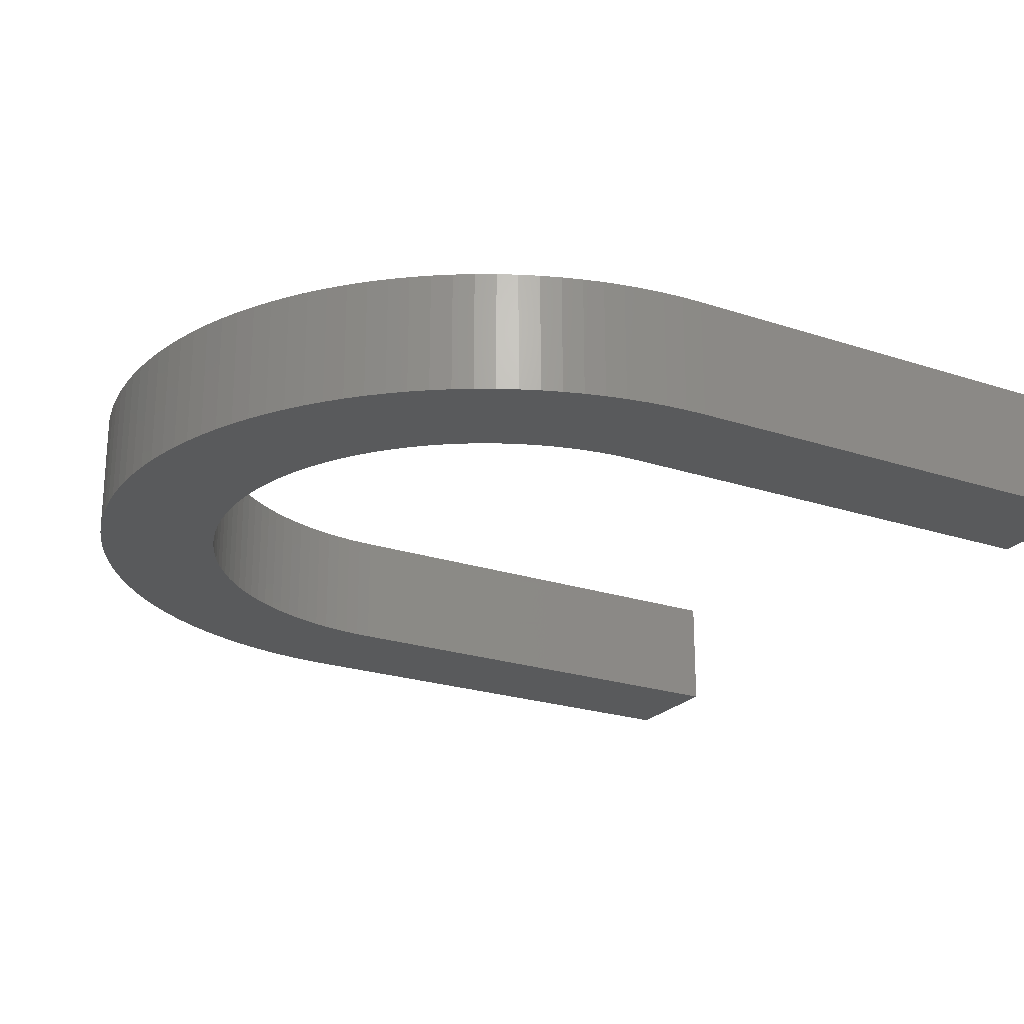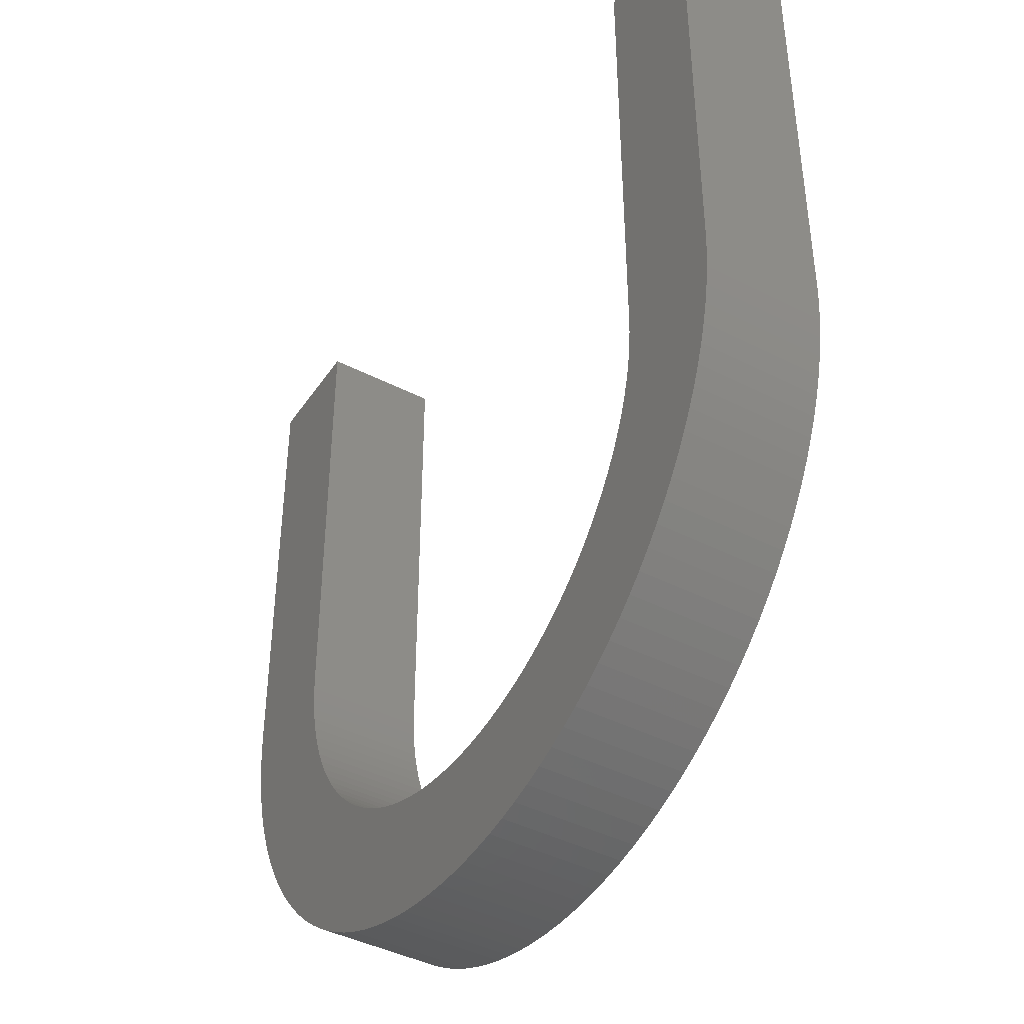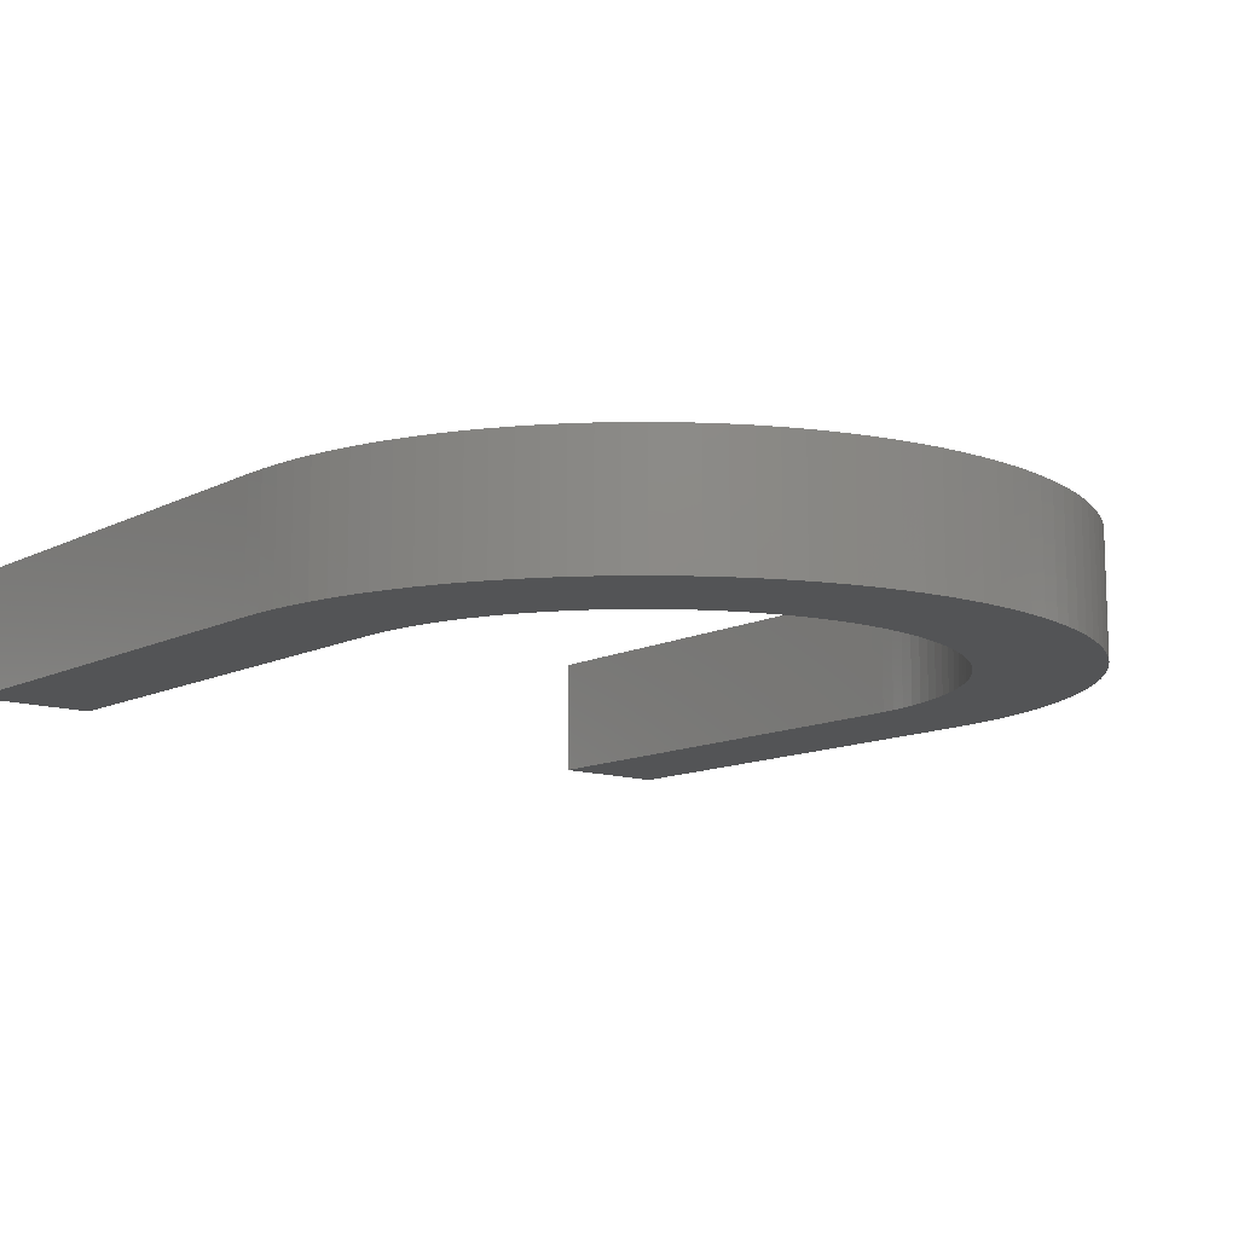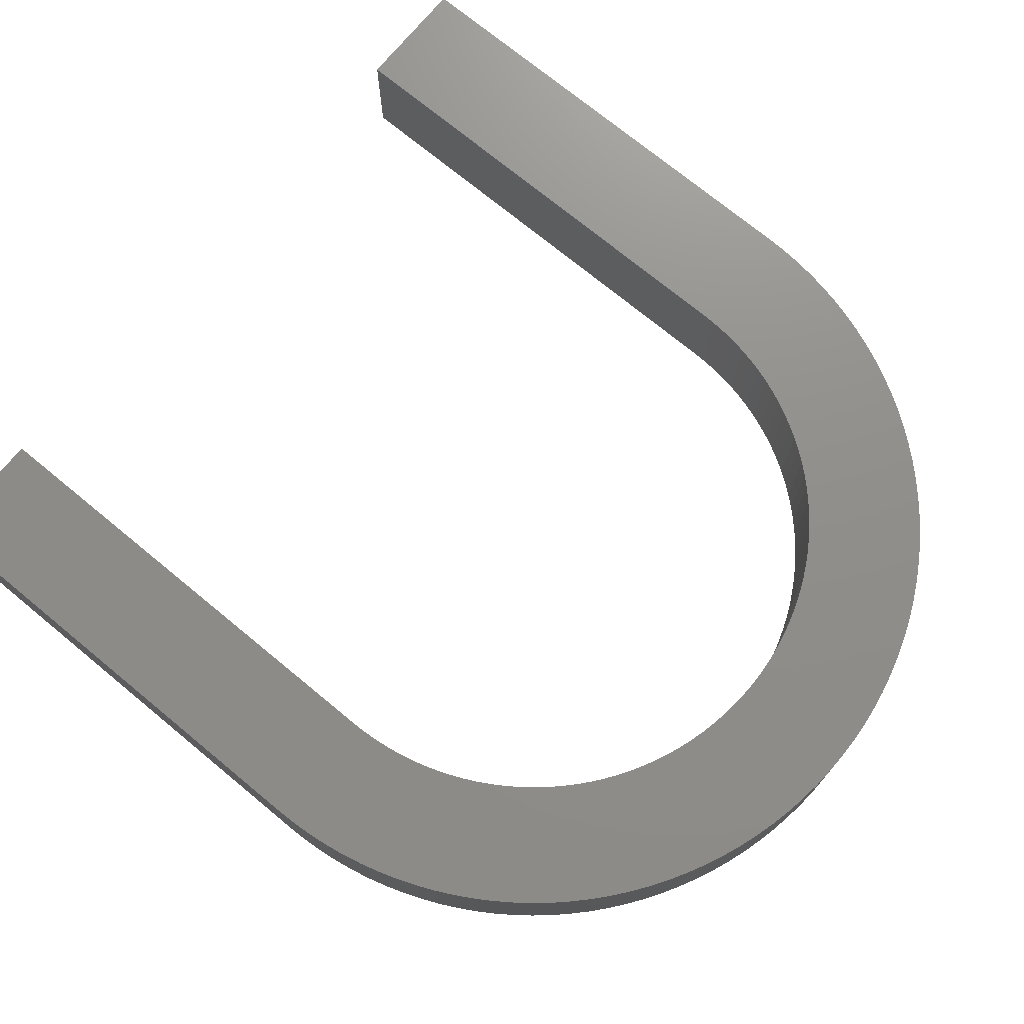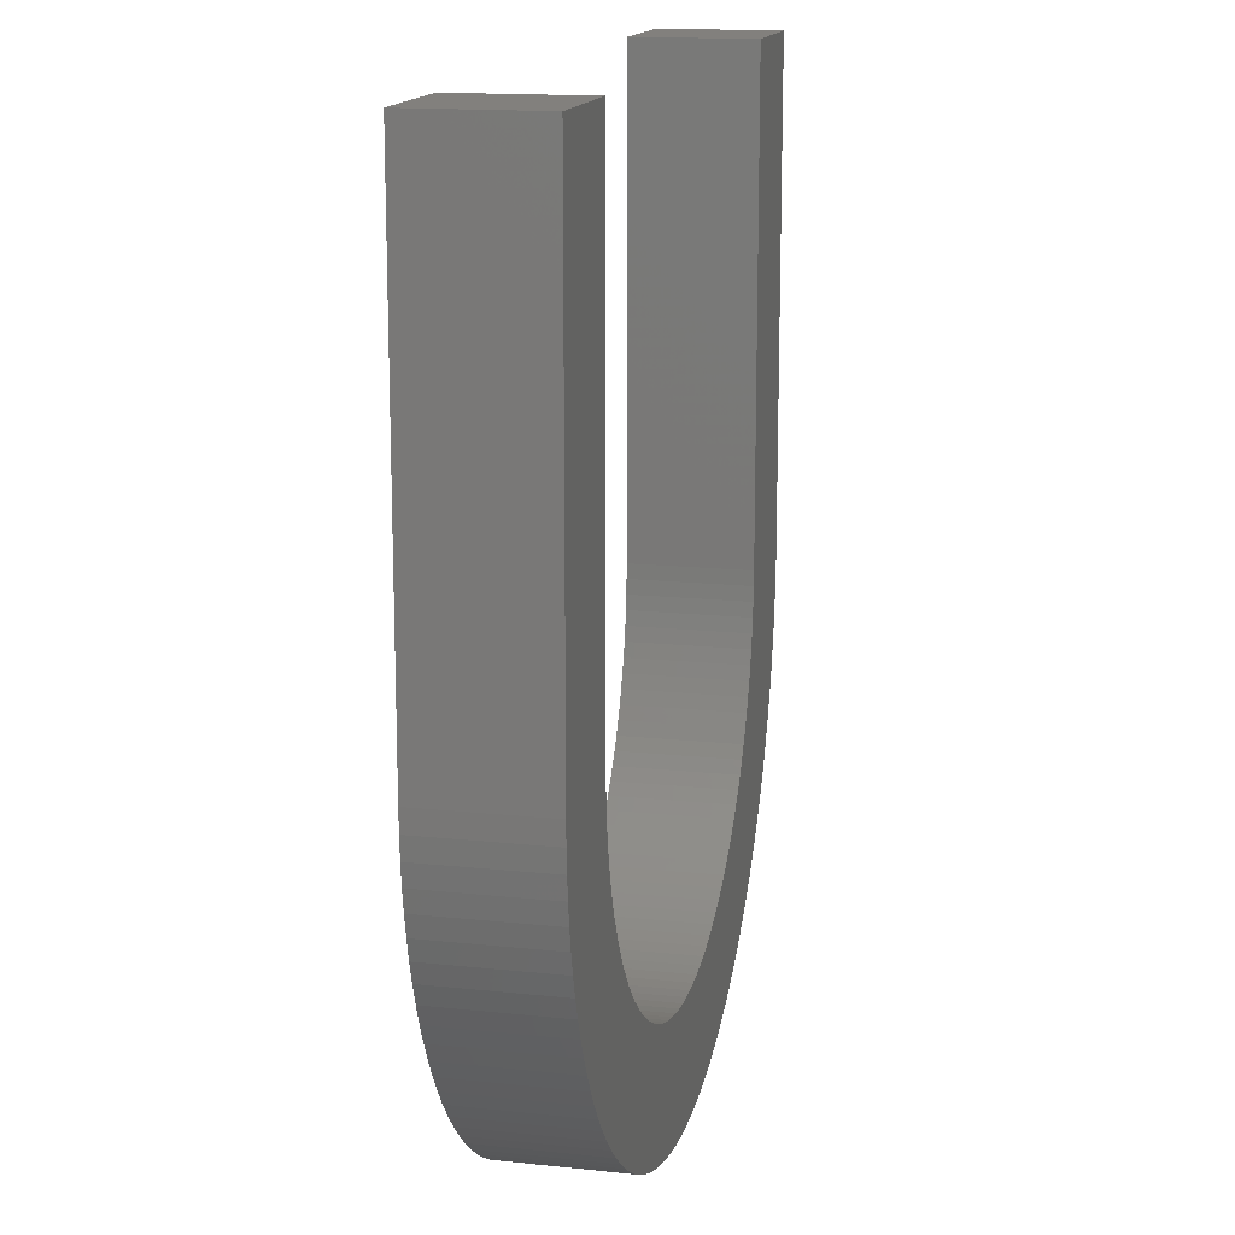
<metadata>
{"format":"stl","ext":"stl","renderer":"f3d","projection":"perspective","resolution":1024,"background":"white","views":[{"elev":-22.8,"azim":60.3,"up":"+Z"},{"elev":-42.6,"azim":58.6,"up":"+Y"},{"elev":-11.9,"azim":-39.8,"up":"+Z"},{"elev":73.3,"azim":-50.5,"up":"+Z"},{"elev":15.0,"azim":102.9,"up":"+Y"}]}
</metadata>
<code>
# stl→obj: 268 verts, 532 faces
v -6.697 -16.17 0
v -5.896 -16.48 5
v -6.697 -16.17 5
v -5.896 -16.48 0
v -15.82 -7.482 0
v -16.17 -6.697 5
v -16.17 -6.697 0
v -15.82 -7.482 5
v 15.43 -8.249 5
v 15.82 -7.482 0
v 15.82 -7.482 5
v 15.43 -8.249 0
v 3.414 -17.16 0
v 4.252 -16.98 5
v 3.414 -17.16 5
v 4.252 -16.98 0
v 11.1 -13.53 0
v 11.75 -12.97 5
v 11.1 -13.53 5
v 11.75 -12.97 0
v 17.48 -0.8587 5
v 17.5 0 0
v 17.5 0 5
v 17.48 -0.8587 0
v -1.715 -17.42 0
v -0.8587 -17.48 5
v -1.715 -17.42 5
v -0.8587 -17.48 0
v 12.48 -0.6133 0
v 12.5 0 0
v 13.53 -11.1 0
v 12.44 -1.225 0
v 9.262 -8.394 0
v 12.97 -11.75 0
v 12.37 -12.37 0
v 12.36 -1.834 0
v 12.26 -2.439 0
v 12.13 -3.037 0
v 11.96 -3.629 0
v 11.77 -4.211 0
v 8.839 -8.839 0
v 11.55 -4.784 0
v 11.3 -5.344 0
v 8.394 -9.262 0
v 11.02 -5.892 0
v 10.72 -6.426 0
v 7.93 -9.663 0
v 10.42 -14.06 0
v 10.39 -6.945 0
v 10.04 -7.446 0
v 7.446 -10.04 0
v 9.722 -14.55 0
v 9.663 -7.93 0
v 6.945 -10.39 0
v 8.997 -15.01 0
v 6.426 -10.72 0
v 8.249 -15.43 0
v 5.892 -11.02 0
v 7.482 -15.82 0
v 5.344 -11.3 0
v 6.697 -16.17 0
v 4.784 -11.55 0
v 5.896 -16.48 0
v 4.211 -11.77 0
v 5.08 -16.75 0
v 3.629 -11.96 0
v 3.037 -12.13 0
v 2.439 -12.26 0
v 2.568 -17.31 0
v 1.834 -12.36 0
v 1.715 -17.42 0
v 1.225 -12.44 0
v 0.8587 -17.48 0
v 0.6133 -12.48 0
v 0 -17.5 0
v 0 -12.5 0
v -0.6133 -12.48 0
v -1.225 -12.44 0
v -1.834 -12.36 0
v -2.568 -17.31 0
v -2.439 -12.26 0
v -3.414 -17.16 0
v -3.037 -12.13 0
v -4.252 -16.98 0
v -3.629 -11.96 0
v -5.08 -16.75 0
v -4.211 -11.77 0
v -4.784 -11.55 0
v -5.344 -11.3 0
v -7.482 -15.82 0
v -5.892 -11.02 0
v -8.249 -15.43 0
v -6.426 -10.72 0
v -8.997 -15.01 0
v -6.945 -10.39 0
v -9.722 -14.55 0
v -7.446 -10.04 0
v -10.42 -14.06 0
v -7.93 -9.663 0
v -11.1 -13.53 0
v -8.394 -9.262 0
v -11.75 -12.97 0
v -8.839 -8.839 0
v -12.37 -12.37 0
v -9.262 -8.394 0
v -12.97 -11.75 0
v -9.663 -7.93 0
v -13.53 -11.1 0
v -10.04 -7.446 0
v -14.06 -10.42 0
v -10.39 -6.945 0
v -14.55 -9.722 0
v -10.72 -6.426 0
v -15.01 -8.997 0
v -11.02 -5.892 0
v -15.43 -8.249 0
v -11.3 -5.344 0
v -11.55 -4.784 0
v -11.77 -4.211 0
v -16.48 -5.896 0
v -11.96 -3.629 0
v -16.75 -5.08 0
v -12.13 -3.037 0
v -16.98 -4.252 0
v -12.26 -2.439 0
v -17.16 -3.414 0
v -12.36 -1.834 0
v -17.31 -2.568 0
v -12.44 -1.225 0
v -17.42 -1.715 0
v -12.48 -0.6133 0
v -17.48 -0.8587 0
v -12.5 0 0
v -17.5 0 0
v -12.5 20 0
v -17.5 20 0
v 17.42 -1.715 0
v 17.31 -2.568 0
v 17.16 -3.414 0
v 16.98 -4.252 0
v 16.75 -5.08 0
v 16.48 -5.896 0
v 16.17 -6.697 0
v 15.01 -8.997 0
v 14.55 -9.722 0
v 14.06 -10.42 0
v 17.5 20 0
v 12.5 20 0
v -17.5 0 5
v -12.5 0 5
v -12.5 20 5
v -17.48 -0.8587 5
v -13.53 -11.1 5
v -12.97 -11.75 5
v -14.06 -10.42 5
v -14.55 -9.722 5
v -15.01 -8.997 5
v -15.43 -8.249 5
v -16.48 -5.896 5
v -16.75 -5.08 5
v -16.98 -4.252 5
v -17.16 -3.414 5
v -17.31 -2.568 5
v -17.42 -1.715 5
v -17.5 20 5
v 12.5 0 5
v 17.5 20 5
v 12.48 -0.6133 5
v 17.42 -1.715 5
v 12.44 -1.225 5
v 17.31 -2.568 5
v 12.36 -1.834 5
v 17.16 -3.414 5
v 12.26 -2.439 5
v 16.98 -4.252 5
v 12.13 -3.037 5
v 16.75 -5.08 5
v 11.96 -3.629 5
v 16.48 -5.896 5
v 11.77 -4.211 5
v 16.17 -6.697 5
v 12.5 20 5
v 11.55 -4.784 5
v 11.3 -5.344 5
v 11.02 -5.892 5
v 15.01 -8.997 5
v 10.72 -6.426 5
v 14.55 -9.722 5
v 10.39 -6.945 5
v 14.06 -10.42 5
v 10.04 -7.446 5
v 13.53 -11.1 5
v 9.663 -7.93 5
v 12.97 -11.75 5
v 9.262 -8.394 5
v 12.37 -12.37 5
v 8.839 -8.839 5
v 8.394 -9.262 5
v 7.93 -9.663 5
v 10.42 -14.06 5
v 7.446 -10.04 5
v 9.722 -14.55 5
v 6.945 -10.39 5
v 8.997 -15.01 5
v 6.426 -10.72 5
v 8.249 -15.43 5
v 5.892 -11.02 5
v 7.482 -15.82 5
v 5.344 -11.3 5
v 6.697 -16.17 5
v 4.784 -11.55 5
v 5.896 -16.48 5
v 4.211 -11.77 5
v 5.08 -16.75 5
v 3.629 -11.96 5
v 3.037 -12.13 5
v 2.439 -12.26 5
v 2.568 -17.31 5
v 1.834 -12.36 5
v 1.715 -17.42 5
v 1.225 -12.44 5
v 0.8587 -17.48 5
v 0.6133 -12.48 5
v 0 -12.5 5
v 0 -17.5 5
v -0.6133 -12.48 5
v -1.225 -12.44 5
v -1.834 -12.36 5
v -2.568 -17.31 5
v -2.439 -12.26 5
v -3.414 -17.16 5
v -3.037 -12.13 5
v -4.252 -16.98 5
v -3.629 -11.96 5
v -5.08 -16.75 5
v -4.211 -11.77 5
v -4.784 -11.55 5
v -5.344 -11.3 5
v -7.482 -15.82 5
v -5.892 -11.02 5
v -8.249 -15.43 5
v -6.426 -10.72 5
v -8.997 -15.01 5
v -6.945 -10.39 5
v -9.722 -14.55 5
v -7.446 -10.04 5
v -10.42 -14.06 5
v -7.93 -9.663 5
v -11.1 -13.53 5
v -8.394 -9.262 5
v -11.75 -12.97 5
v -8.839 -8.839 5
v -12.37 -12.37 5
v -9.262 -8.394 5
v -9.663 -7.93 5
v -10.04 -7.446 5
v -10.39 -6.945 5
v -10.72 -6.426 5
v -11.02 -5.892 5
v -11.3 -5.344 5
v -11.55 -4.784 5
v -11.77 -4.211 5
v -11.96 -3.629 5
v -12.13 -3.037 5
v -12.26 -2.439 5
v -12.36 -1.834 5
v -12.44 -1.225 5
v -12.48 -0.6133 5
f 1 2 3
f 2 1 4
f 5 6 7
f 6 5 8
f 9 10 11
f 10 9 12
f 13 14 15
f 14 13 16
f 17 18 19
f 18 17 20
f 21 22 23
f 22 21 24
f 25 26 27
f 26 25 28
f 24 29 30
f 31 32 29
f 33 34 35
f 31 36 32
f 31 37 36
f 31 38 37
f 31 39 38
f 31 40 39
f 41 35 20
f 31 42 40
f 31 43 42
f 44 20 17
f 31 45 43
f 31 46 45
f 47 17 48
f 31 49 46
f 31 50 49
f 51 48 52
f 31 53 50
f 34 33 53
f 54 52 55
f 35 41 33
f 20 44 41
f 56 55 57
f 17 47 44
f 58 57 59
f 48 51 47
f 52 54 51
f 60 59 61
f 55 56 54
f 62 61 63
f 57 58 56
f 59 60 58
f 64 63 65
f 61 62 60
f 66 65 16
f 63 64 62
f 65 66 64
f 67 16 13
f 16 67 66
f 68 13 69
f 13 68 67
f 69 70 68
f 71 70 69
f 71 72 70
f 73 72 71
f 73 74 72
f 75 74 73
f 75 76 74
f 75 77 76
f 28 77 75
f 28 78 77
f 25 78 28
f 25 79 78
f 80 79 25
f 79 80 81
f 82 81 80
f 81 82 83
f 84 83 82
f 83 84 85
f 86 85 84
f 85 86 87
f 4 87 86
f 87 4 88
f 1 88 4
f 88 1 89
f 90 89 1
f 89 90 91
f 92 91 90
f 91 92 93
f 94 93 92
f 93 94 95
f 96 95 94
f 95 96 97
f 98 97 96
f 97 98 99
f 100 99 98
f 99 100 101
f 102 101 100
f 101 102 103
f 104 103 102
f 103 104 105
f 106 105 104
f 105 106 107
f 108 107 106
f 107 108 109
f 110 109 108
f 109 110 111
f 112 111 110
f 111 112 113
f 114 113 112
f 113 114 115
f 116 115 114
f 115 116 117
f 5 117 116
f 117 5 118
f 7 118 5
f 118 7 119
f 120 119 7
f 119 120 121
f 122 121 120
f 121 122 123
f 124 123 122
f 123 124 125
f 126 125 124
f 125 126 127
f 128 127 126
f 127 128 129
f 130 129 128
f 129 130 131
f 132 131 130
f 131 132 133
f 133 132 134
f 133 134 135
f 135 134 136
f 30 22 24
f 29 24 137
f 29 137 138
f 29 138 139
f 29 139 140
f 29 140 141
f 29 141 142
f 29 142 143
f 29 143 10
f 29 10 12
f 29 12 144
f 29 144 145
f 29 145 146
f 29 146 31
f 53 31 34
f 22 30 147
f 147 30 148
f 149 150 151
f 152 150 149
f 150 153 154
f 150 155 153
f 150 156 155
f 150 157 156
f 150 158 157
f 150 8 158
f 150 6 8
f 150 159 6
f 150 160 159
f 150 161 160
f 150 162 161
f 150 163 162
f 150 164 163
f 149 151 165
f 150 152 164
f 166 23 167
f 23 166 21
f 168 21 166
f 21 168 169
f 170 169 168
f 169 170 171
f 172 171 170
f 171 172 173
f 174 173 172
f 173 174 175
f 176 175 174
f 175 176 177
f 178 177 176
f 177 178 179
f 179 180 181
f 166 167 182
f 180 179 178
f 183 181 180
f 181 183 11
f 184 11 183
f 11 184 9
f 185 9 184
f 9 185 186
f 187 186 185
f 186 187 188
f 189 188 187
f 188 189 190
f 191 190 189
f 190 191 192
f 193 192 191
f 192 193 194
f 195 194 193
f 194 195 196
f 197 196 195
f 196 197 18
f 198 18 197
f 18 198 19
f 199 19 198
f 19 199 200
f 201 200 199
f 200 201 202
f 203 202 201
f 202 203 204
f 205 204 203
f 204 205 206
f 207 206 205
f 206 207 208
f 209 208 207
f 208 209 210
f 211 210 209
f 210 211 212
f 213 212 211
f 212 213 214
f 215 214 213
f 214 215 14
f 216 14 215
f 14 216 15
f 217 15 216
f 15 217 218
f 219 218 217
f 219 220 218
f 221 220 219
f 221 222 220
f 223 222 221
f 224 222 223
f 224 225 222
f 226 225 224
f 226 26 225
f 227 26 226
f 227 27 26
f 228 27 227
f 229 228 230
f 228 229 27
f 231 230 232
f 230 231 229
f 233 232 234
f 235 234 236
f 232 233 231
f 2 236 237
f 234 235 233
f 3 237 238
f 239 238 240
f 236 2 235
f 241 240 242
f 237 3 2
f 243 242 244
f 245 244 246
f 238 239 3
f 247 246 248
f 240 241 239
f 249 248 250
f 251 250 252
f 242 243 241
f 253 252 254
f 154 254 255
f 244 245 243
f 154 255 256
f 154 256 257
f 246 247 245
f 154 257 258
f 154 258 259
f 248 249 247
f 154 259 260
f 154 260 261
f 250 251 249
f 154 261 262
f 154 262 263
f 154 263 264
f 154 264 265
f 154 265 266
f 252 253 251
f 154 266 267
f 154 267 268
f 154 268 150
f 254 154 253
f 171 137 169
f 137 171 138
f 75 222 225
f 222 75 73
f 71 218 220
f 218 71 69
f 65 212 214
f 212 65 63
f 52 200 202
f 200 52 48
f 57 204 206
f 204 57 55
f 61 208 210
f 208 61 59
f 55 202 204
f 202 55 52
f 188 144 186
f 144 188 145
f 192 146 190
f 146 192 31
f 196 34 194
f 34 196 35
f 190 145 188
f 145 190 146
f 86 233 235
f 233 86 84
f 82 229 231
f 229 82 80
f 100 247 249
f 247 100 98
f 104 251 253
f 251 104 102
f 92 239 241
f 239 92 90
f 96 243 245
f 243 96 94
f 90 3 239
f 3 90 1
f 128 164 130
f 164 128 163
f 132 149 134
f 149 132 152
f 120 160 122
f 160 120 159
f 124 162 126
f 162 124 161
f 104 154 106
f 154 104 253
f 114 158 116
f 158 114 157
f 110 156 112
f 156 110 155
f 106 153 108
f 153 106 154
f 181 142 179
f 142 181 143
f 69 15 218
f 15 69 13
f 16 214 14
f 214 16 65
f 63 210 212
f 210 63 61
f 20 196 18
f 196 20 35
f 48 19 200
f 19 48 17
f 59 206 208
f 206 59 57
f 11 143 181
f 143 11 10
f 186 12 9
f 12 186 144
f 194 31 192
f 31 194 34
f 4 235 2
f 235 4 86
f 84 231 233
f 231 84 82
f 28 225 26
f 225 28 75
f 80 27 229
f 27 80 25
f 98 245 247
f 245 98 96
f 102 249 251
f 249 102 100
f 94 241 243
f 241 94 92
f 126 163 128
f 163 126 162
f 130 152 132
f 152 130 164
f 122 161 124
f 161 122 160
f 7 159 120
f 159 7 6
f 116 8 5
f 8 116 158
f 112 157 114
f 157 112 156
f 108 155 110
f 155 108 153
f 177 140 175
f 140 177 141
f 73 220 222
f 220 73 71
f 173 138 171
f 138 173 139
f 175 139 173
f 139 175 140
f 179 141 177
f 141 179 142
f 169 24 21
f 24 169 137
f 134 165 136
f 165 134 149
f 23 147 167
f 147 23 22
f 147 182 167
f 182 147 148
f 135 165 151
f 165 135 136
f 76 226 224
f 226 76 77
f 252 105 254
f 105 252 103
f 49 187 46
f 187 49 189
f 67 217 216
f 217 67 68
f 44 199 198
f 199 44 47
f 87 237 236
f 237 87 88
f 37 172 36
f 172 37 174
f 36 170 32
f 170 36 172
f 78 228 227
f 228 78 79
f 260 118 261
f 118 260 117
f 29 166 30
f 166 29 168
f 74 224 223
f 224 74 76
f 70 221 219
f 221 70 72
f 64 215 213
f 215 64 66
f 51 203 201
f 203 51 54
f 56 207 205
f 207 56 58
f 60 211 209
f 211 60 62
f 41 195 33
f 195 41 197
f 53 191 50
f 191 53 193
f 43 183 42
f 183 43 184
f 40 178 39
f 178 40 180
f 38 174 37
f 174 38 176
f 32 168 29
f 168 32 170
f 101 252 250
f 252 101 103
f 97 248 246
f 248 97 99
f 89 240 238
f 240 89 91
f 93 244 242
f 244 93 95
f 83 234 232
f 234 83 85
f 79 230 228
f 230 79 81
f 77 227 226
f 227 77 78
f 255 109 256
f 109 255 107
f 256 111 257
f 111 256 109
f 254 107 255
f 107 254 105
f 258 115 259
f 115 258 113
f 261 119 262
f 119 261 118
f 263 123 264
f 123 263 121
f 264 125 265
f 125 264 123
f 262 121 263
f 121 262 119
f 266 129 267
f 129 266 127
f 265 127 266
f 127 265 125
f 268 133 150
f 133 268 131
f 72 223 221
f 223 72 74
f 68 219 217
f 219 68 70
f 66 216 215
f 216 66 67
f 62 213 211
f 213 62 64
f 41 198 197
f 198 41 44
f 47 201 199
f 201 47 51
f 58 209 207
f 209 58 60
f 54 205 203
f 205 54 56
f 50 189 49
f 189 50 191
f 45 184 43
f 184 45 185
f 42 180 40
f 180 42 183
f 39 176 38
f 176 39 178
f 99 250 248
f 250 99 101
f 95 246 244
f 246 95 97
f 88 238 237
f 238 88 89
f 91 242 240
f 242 91 93
f 85 236 234
f 236 85 87
f 81 232 230
f 232 81 83
f 259 117 260
f 117 259 115
f 257 113 258
f 113 257 111
f 267 131 268
f 131 267 129
f 33 193 53
f 193 33 195
f 46 185 45
f 185 46 187
f 150 135 151
f 135 150 133
f 30 182 148
f 182 30 166

</code>
